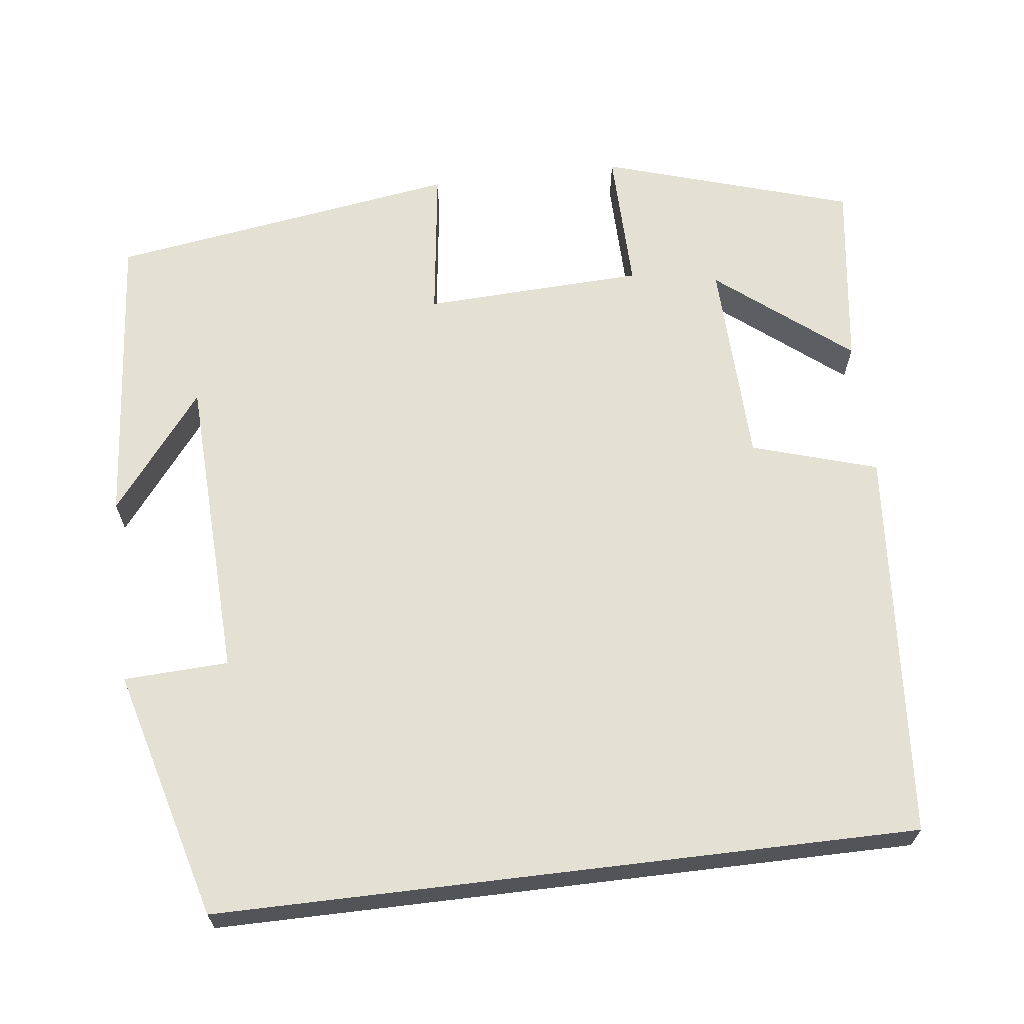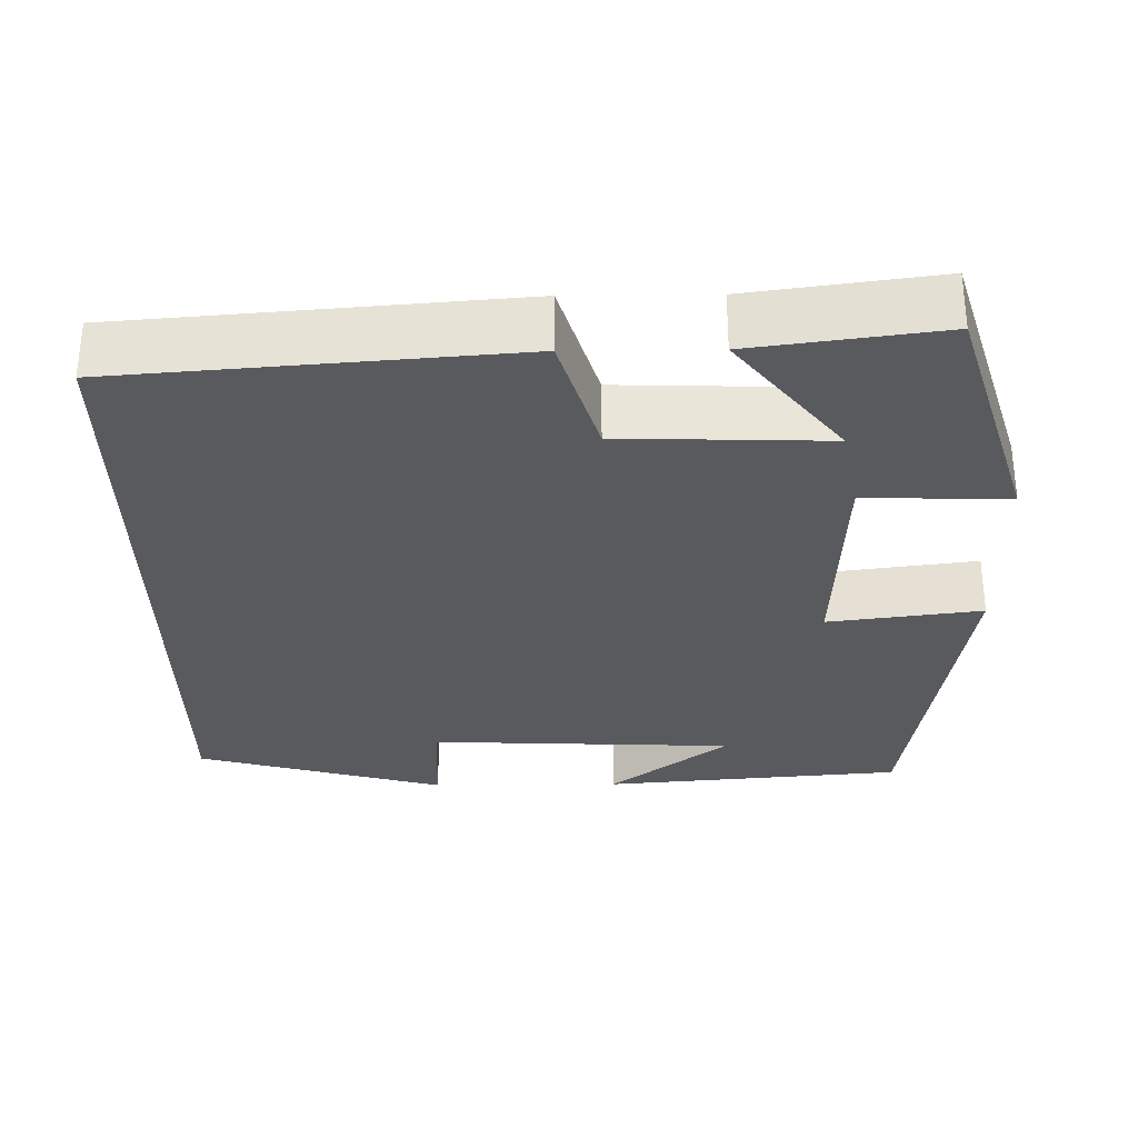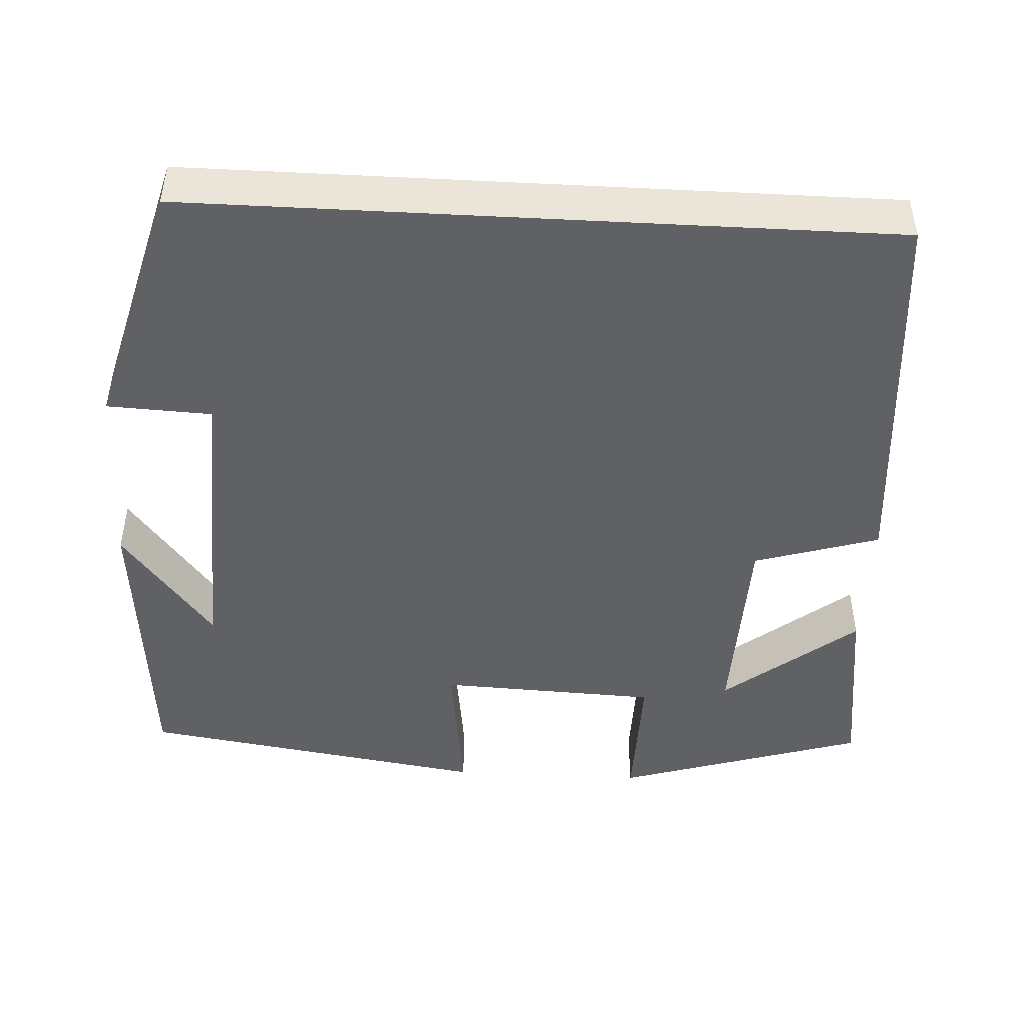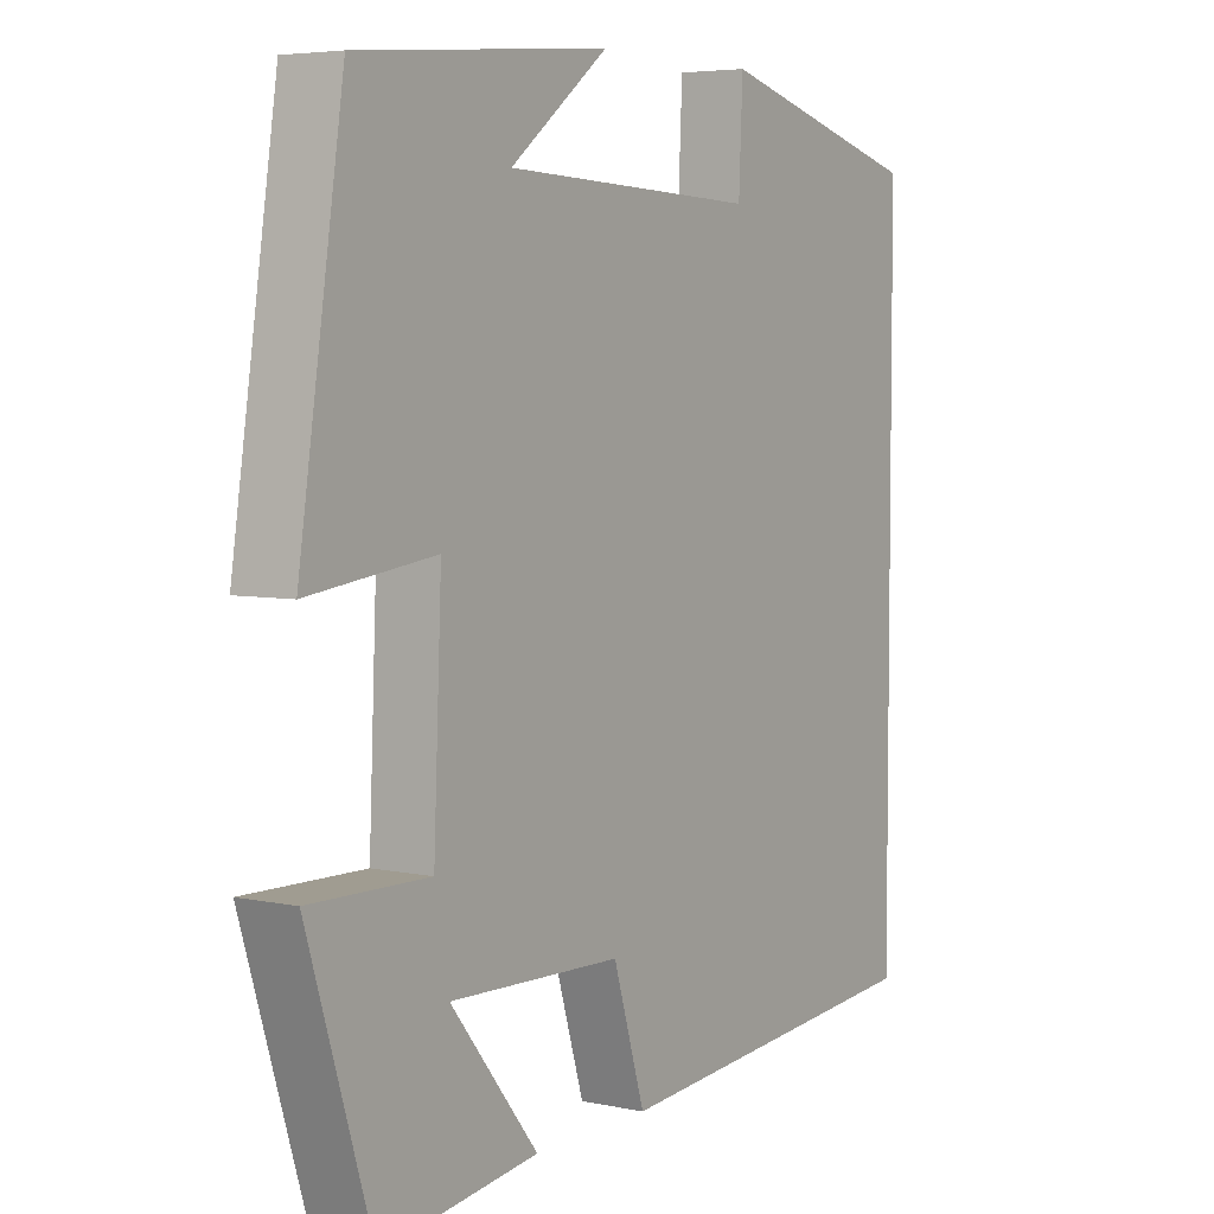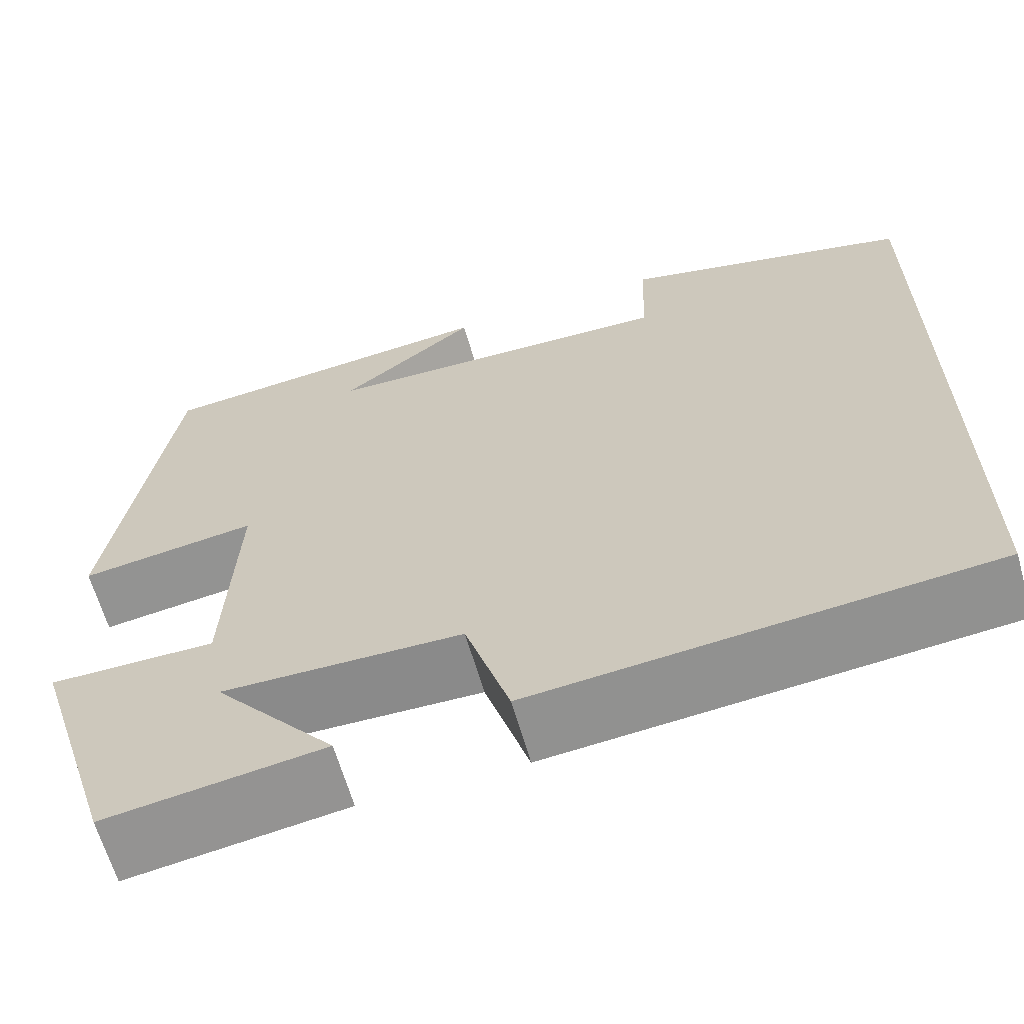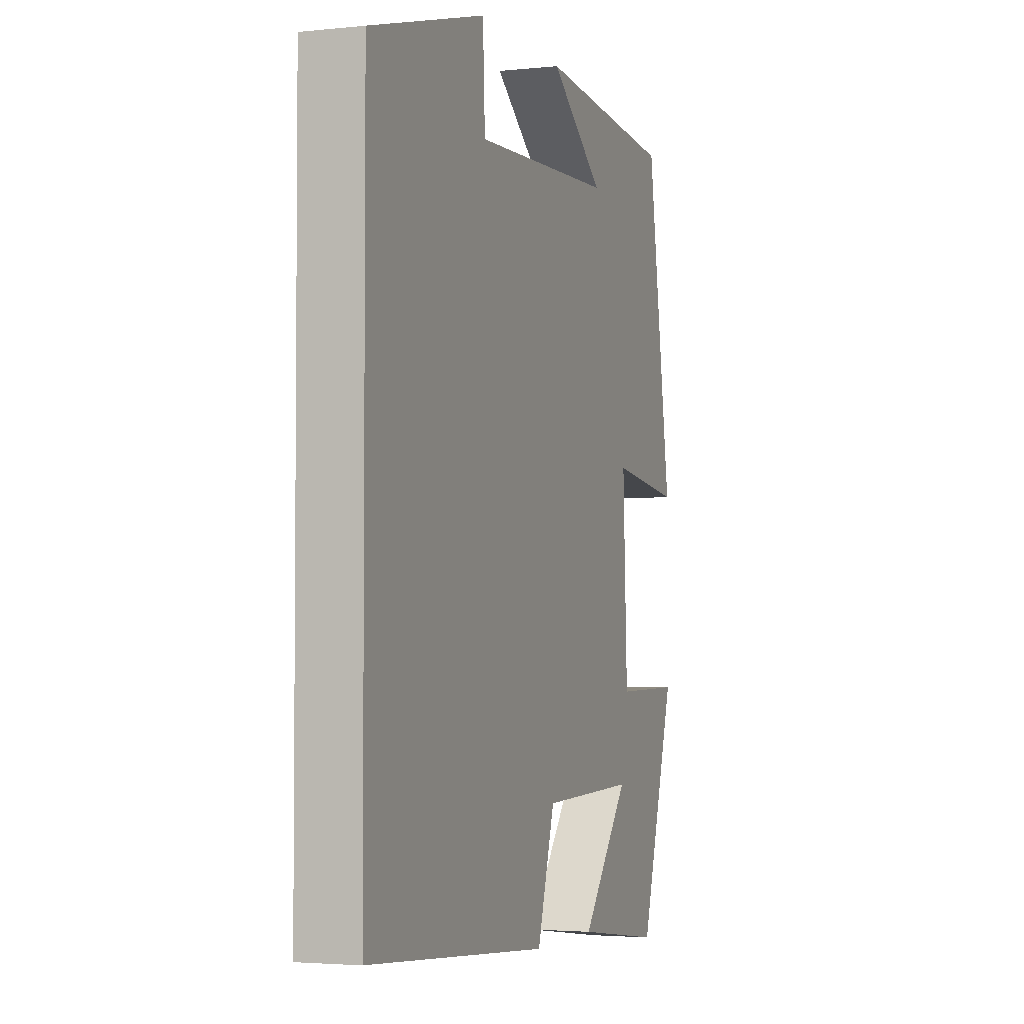
<metadata>
{"format":"obj","ext":"obj","renderer":"f3d","projection":"perspective","resolution":1024,"background":"white","views":[{"elev":65.6,"azim":83.1,"up":"+Y"},{"elev":-31.1,"azim":-179.3,"up":"+Y"},{"elev":-46.5,"azim":86.9,"up":"+Y"},{"elev":5.1,"azim":-56.4,"up":"+Z"},{"elev":-64.2,"azim":16.0,"up":"+Z"},{"elev":-3.2,"azim":109.9,"up":"+Z"}]}
</metadata>
<code>
v -0.433 0.07 0.467
v -0.055 0.07 0.5
v -0.203 0.07 0.385
v 0.181 0.07 0.369
v 0.187 0.07 0.5
v 0.5 0.07 0.414
v 0.5 0.07 -0.46
v 0.009 0.07 -0.5
v -0.039 0.07 -0.343
v -0.299 0.07 -0.335
v -0.167 0.07 -0.5
v -0.403 0.07 -0.532
v -0.5 0.07 -0.219
v -0.32 0.07 -0.222
v -0.308 0.07 0.054
v -0.5 0.07 0.029
v -0.433 0 0.467
v -0.055 0 0.5
v -0.203 0 0.385
v 0.181 0 0.369
v 0.187 0 0.5
v 0.5 0 0.414
v 0.5 0 -0.46
v 0.009 0 -0.5
v -0.039 0 -0.343
v -0.299 0 -0.335
v -0.167 0 -0.5
v -0.403 0 -0.532
v -0.5 0 -0.219
v -0.32 0 -0.222
v -0.308 0 0.054
v -0.5 0 0.029
f 15 16 1
f 12 13 14
f 10 11 12
f 10 12 14
f 9 10 14 15
f 7 8 9
f 4 5 6 7
f 7 9 15
f 4 7 15
f 3 4 15
f 1 2 3
f 1 3 15
f 17 32 31
f 30 29 28
f 28 27 26
f 30 28 26
f 31 30 26 25
f 25 24 23
f 23 22 21 20
f 31 25 23
f 31 23 20
f 31 20 19
f 19 18 17
f 31 19 17
f 1 17 18 2
f 2 18 19 3
f 3 19 20 4
f 4 20 21 5
f 5 21 22 6
f 6 22 23 7
f 7 23 24 8
f 8 24 25 9
f 9 25 26 10
f 10 26 27 11
f 11 27 28 12
f 12 28 29 13
f 13 29 30 14
f 14 30 31 15
f 15 31 32 16
f 16 32 17 1

</code>
